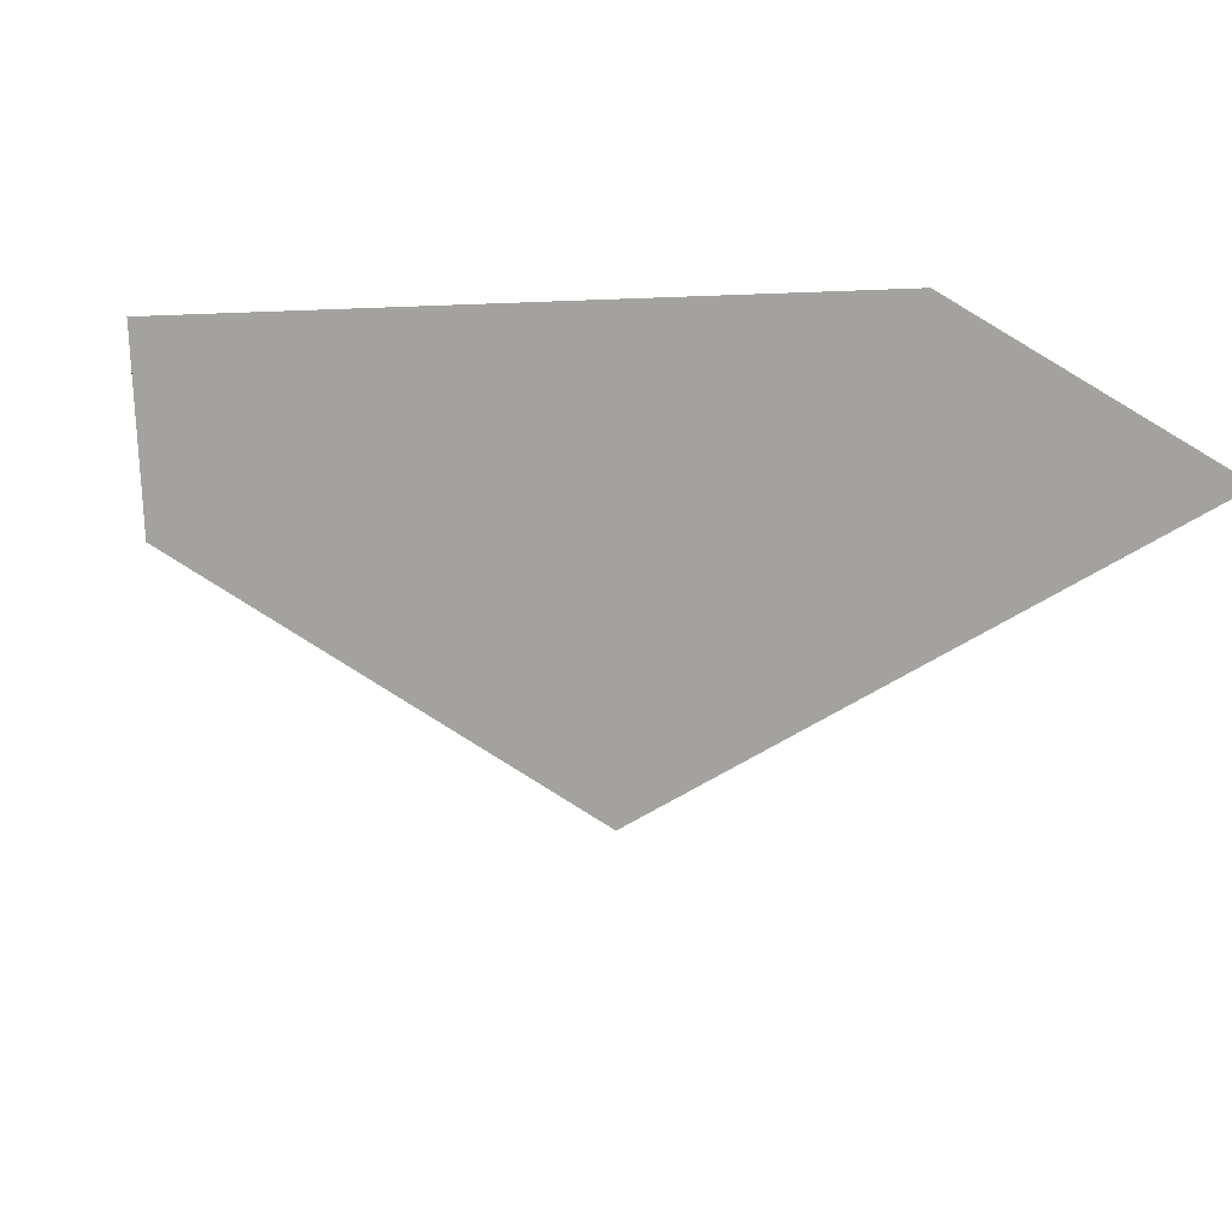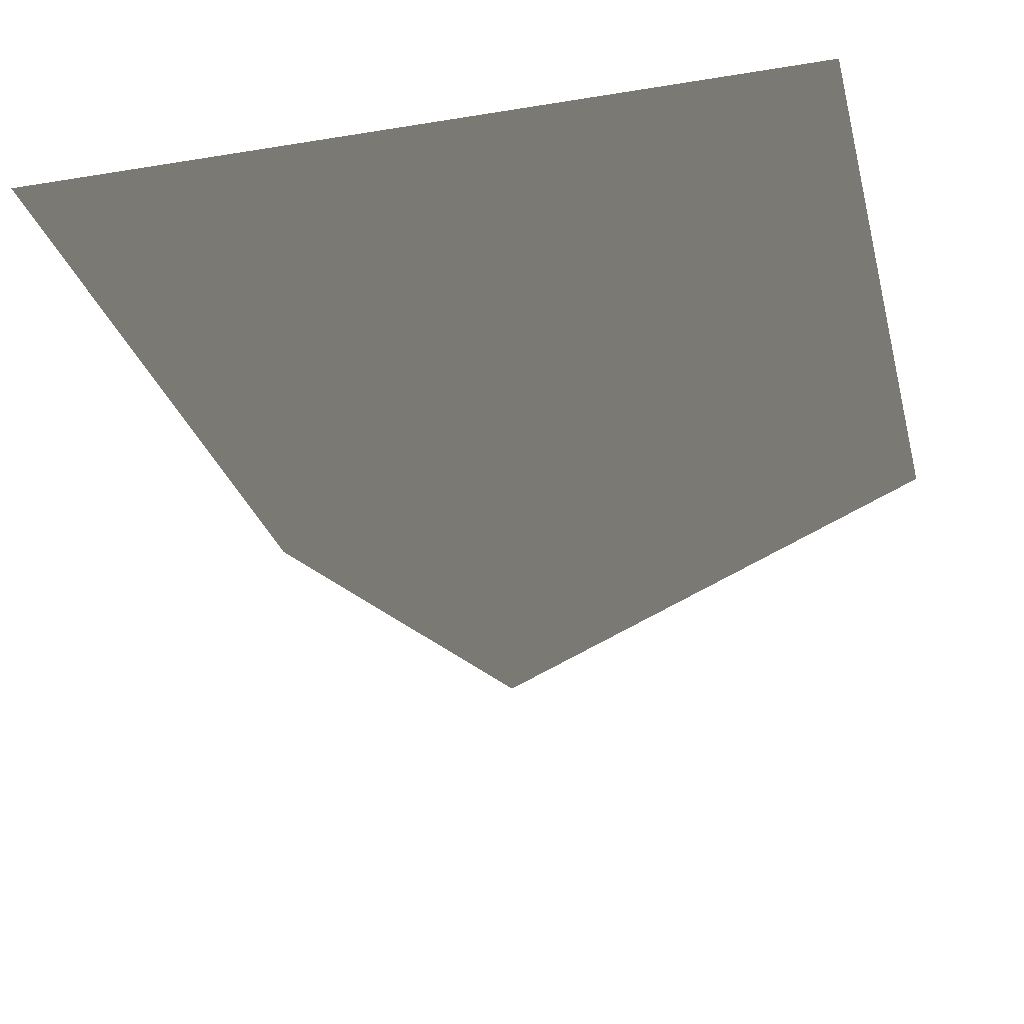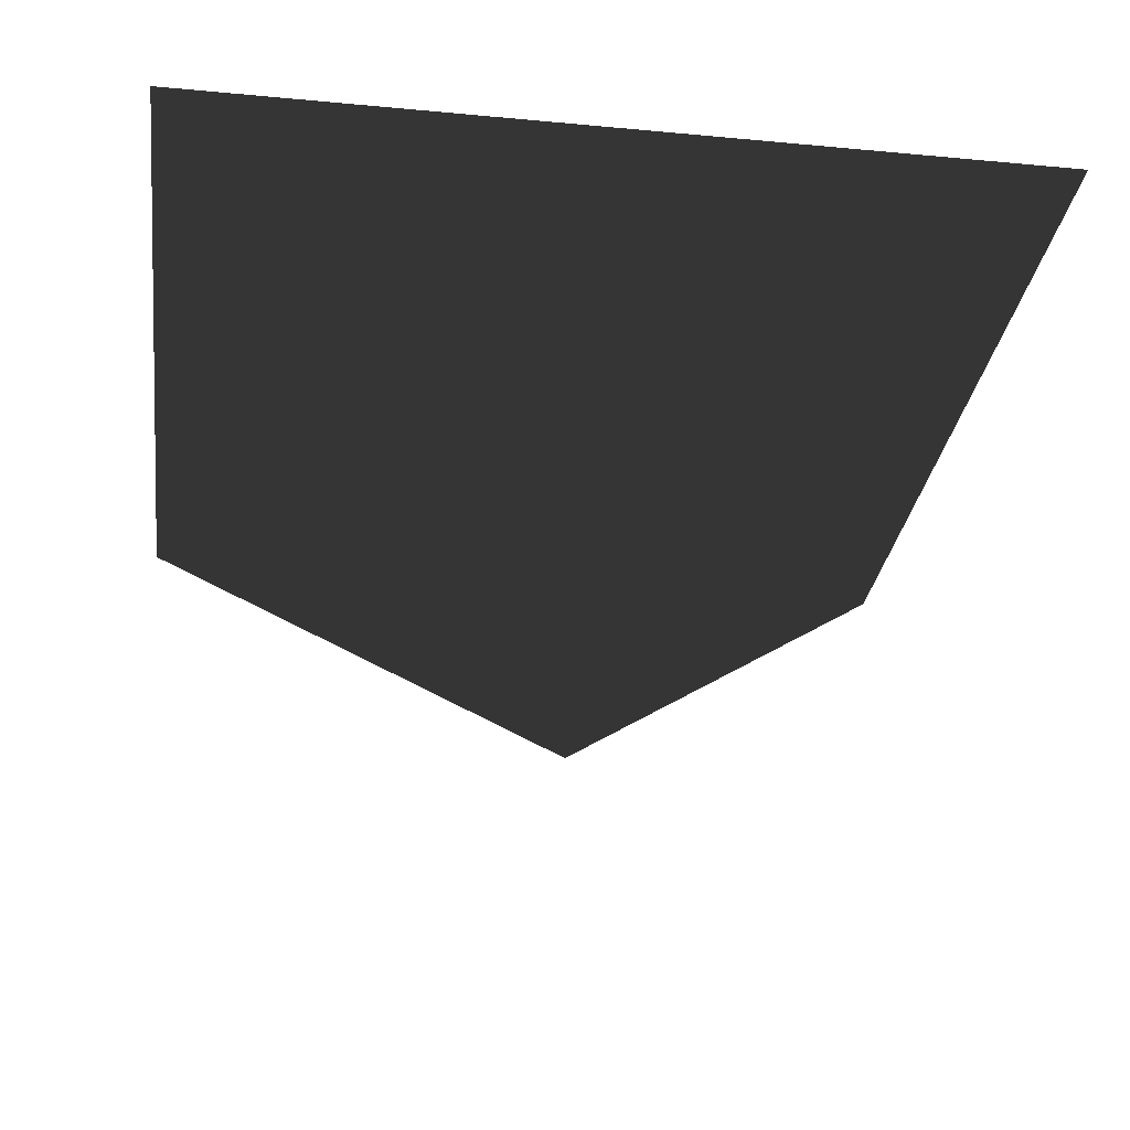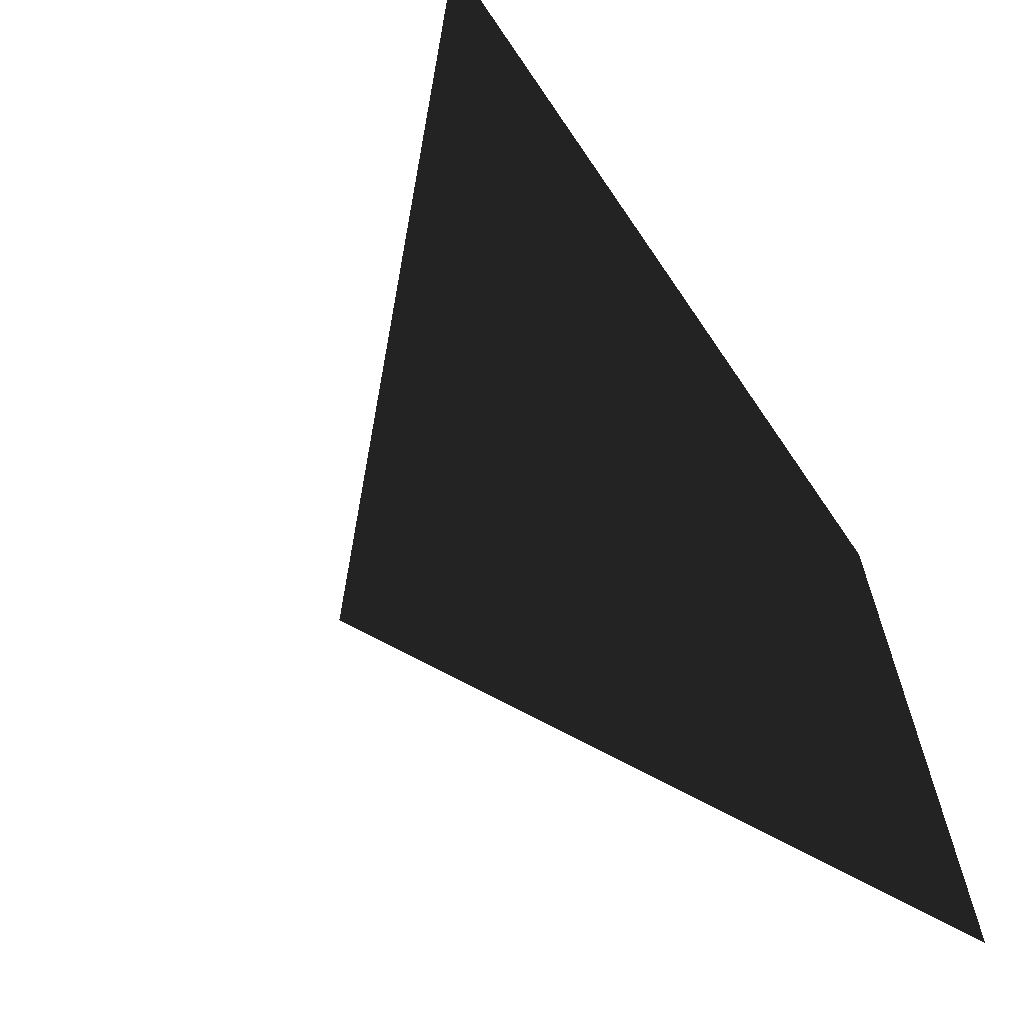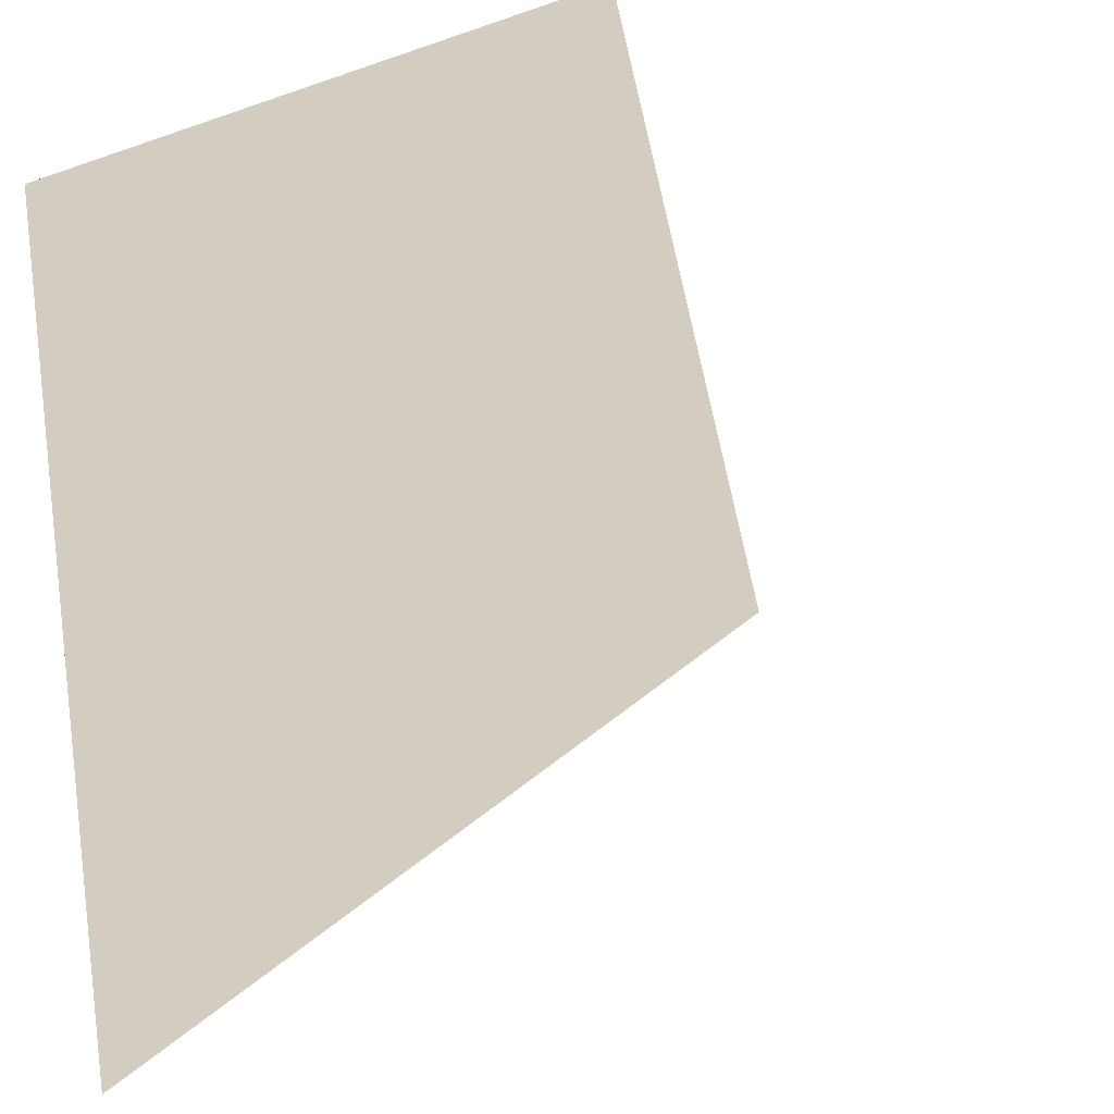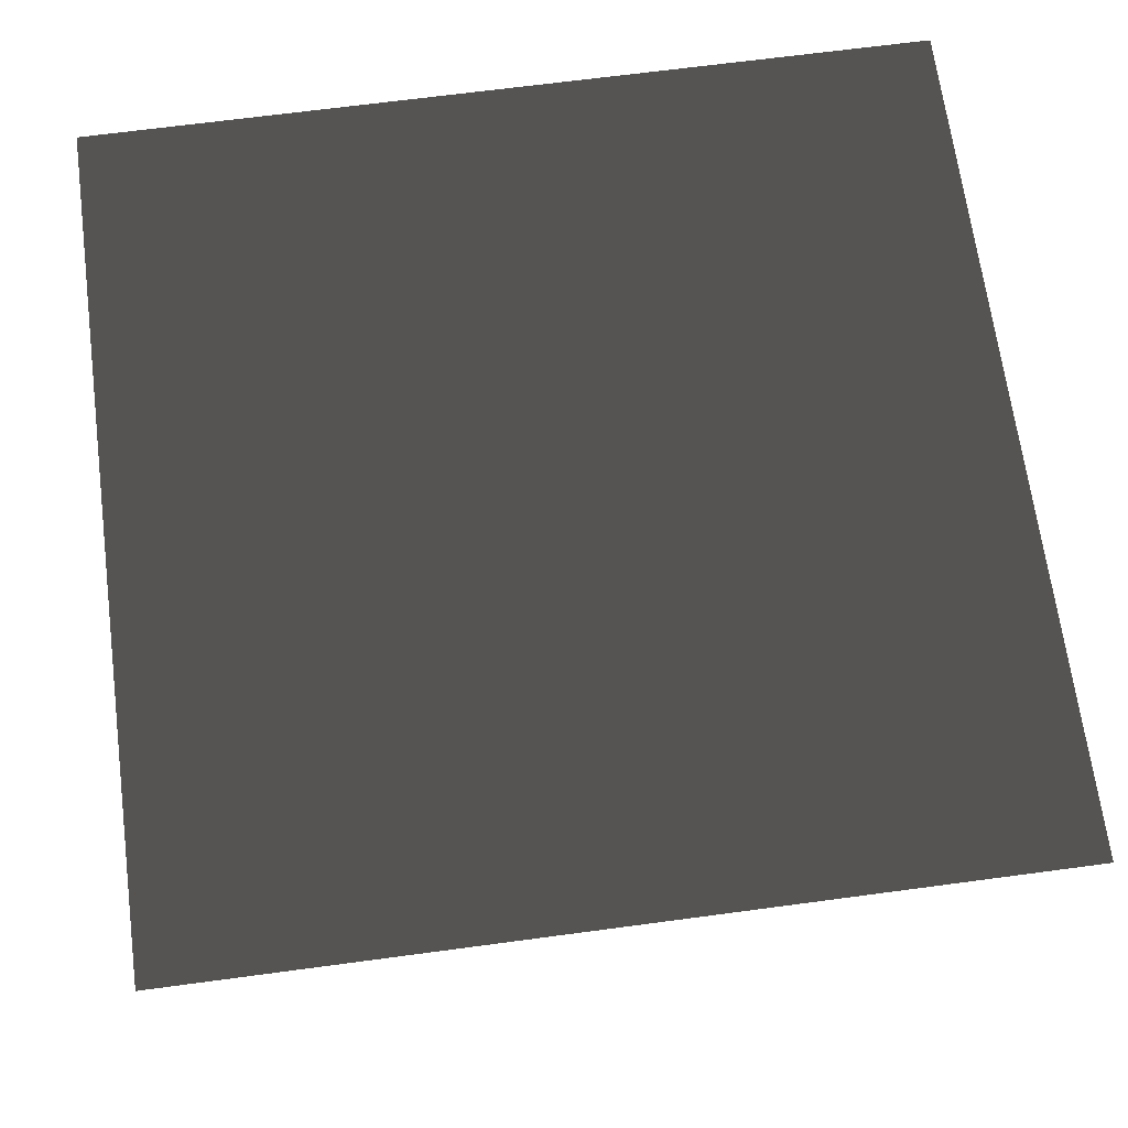
<metadata>
{"format":"obj","ext":"obj","renderer":"f3d","projection":"perspective","resolution":1024,"background":"white","views":[{"elev":17.5,"azim":169.2,"up":"+Z"},{"elev":-28.0,"azim":104.0,"up":"+Z"},{"elev":-29.1,"azim":82.1,"up":"+Z"},{"elev":-67.4,"azim":-55.8,"up":"+Y"},{"elev":24.5,"azim":123.3,"up":"+Y"},{"elev":68.1,"azim":82.4,"up":"+Z"}]}
</metadata>
<code>
g pyramid
v 0 0 0
v -1 1 1
v -1 -1 1
v 1 -1 1
v 1 1 1
g pyramid_0
f 3 2 1
f 4 3 1
f 2 3 4
f 2 5 1
f 5 4 1
f 5 2 4

</code>
